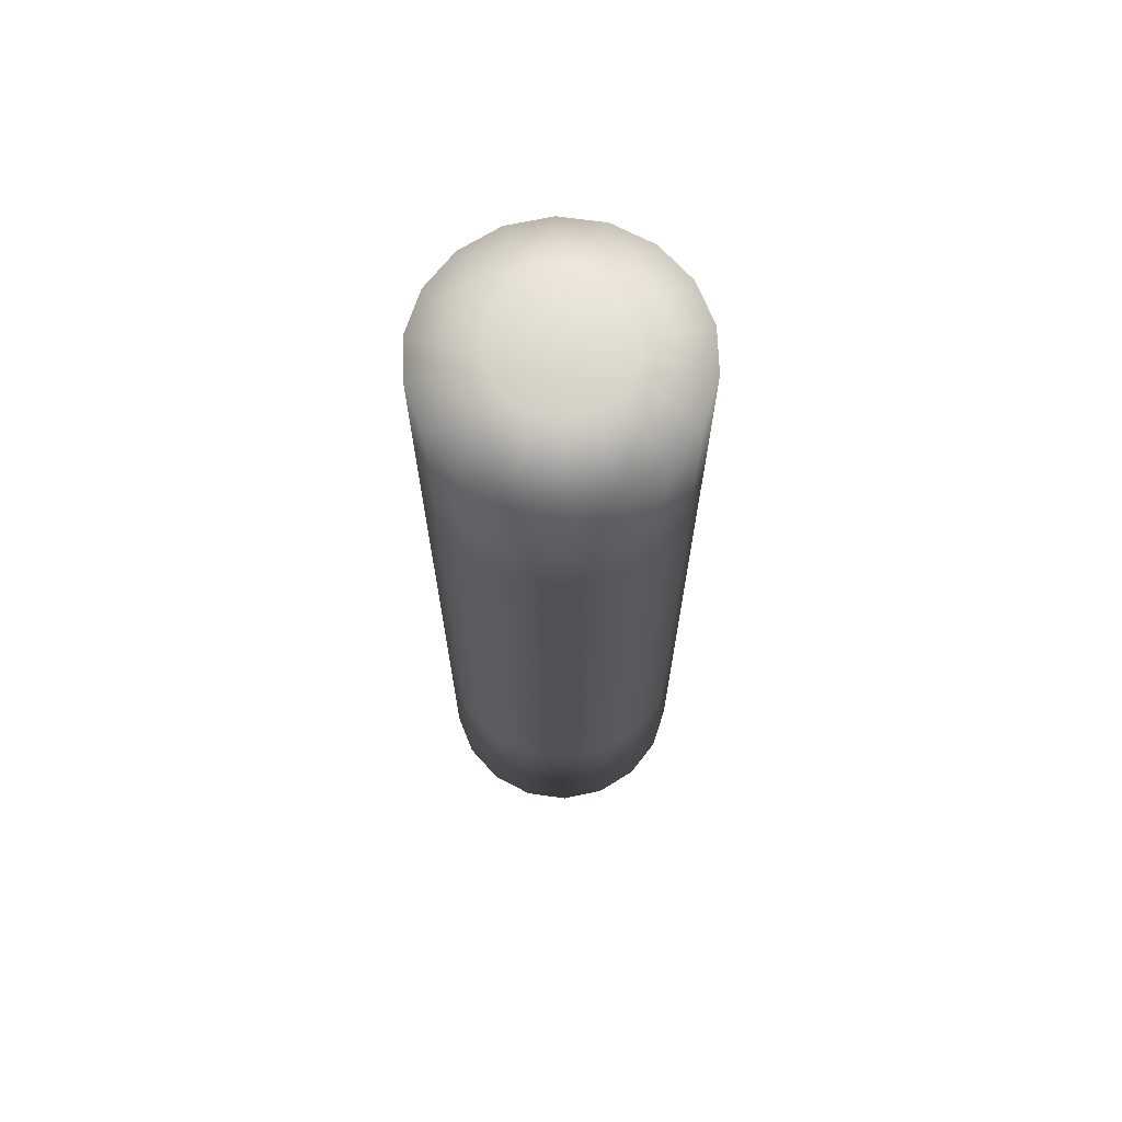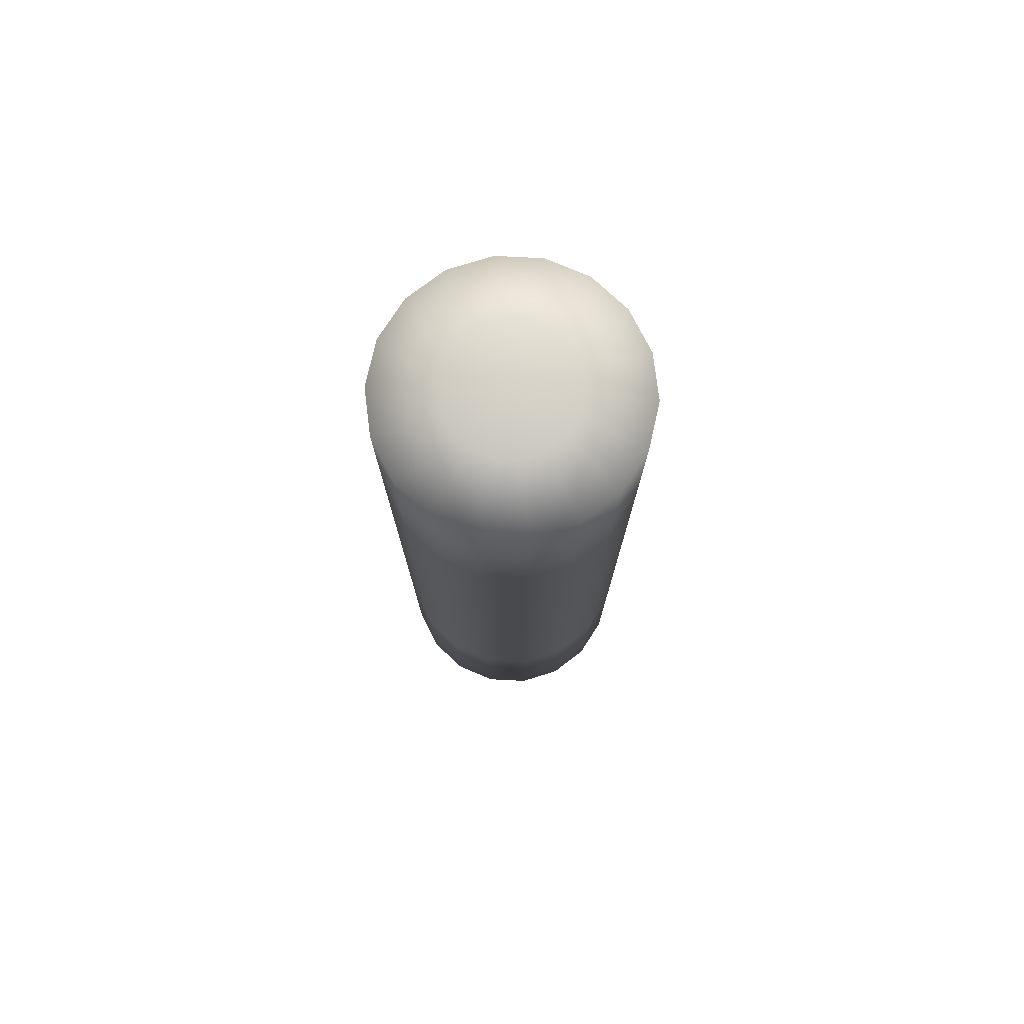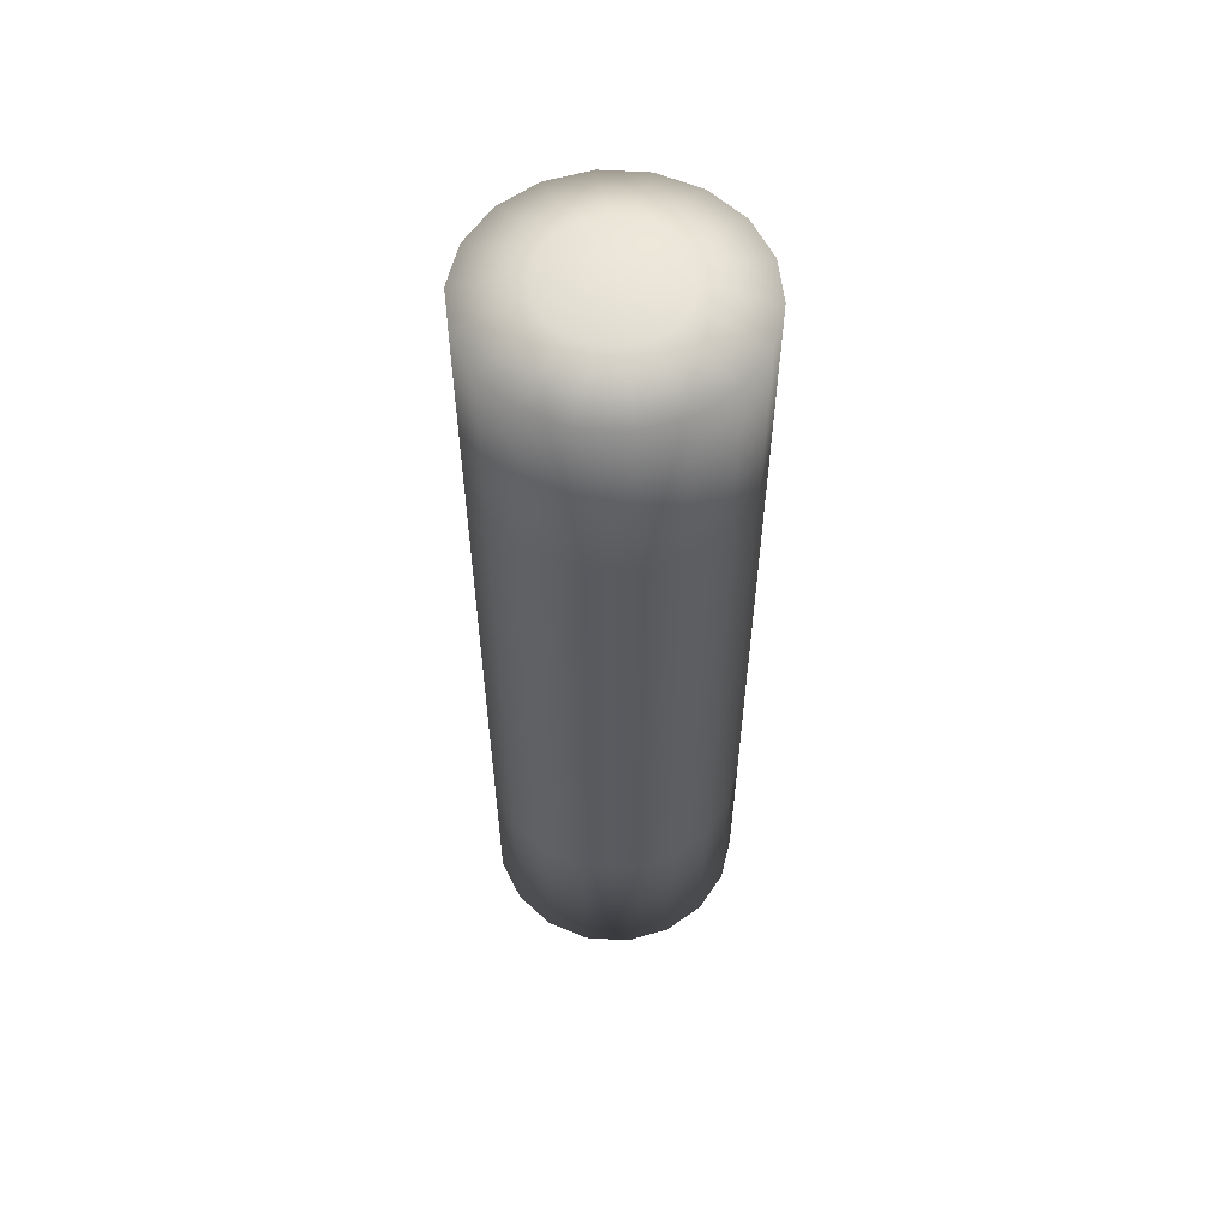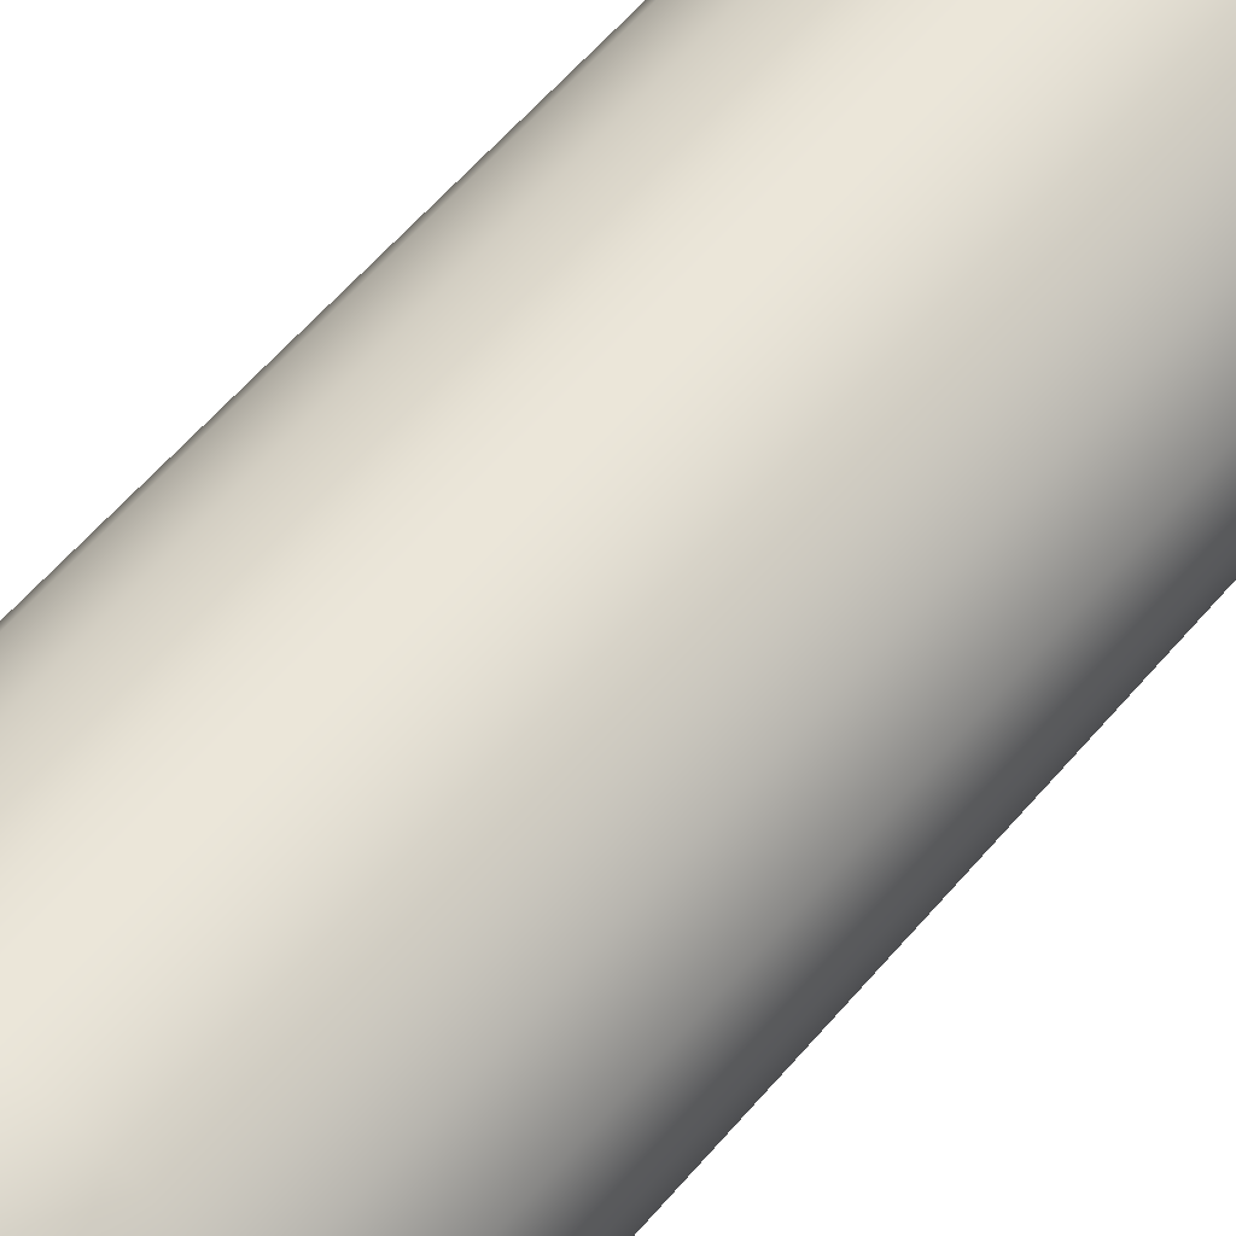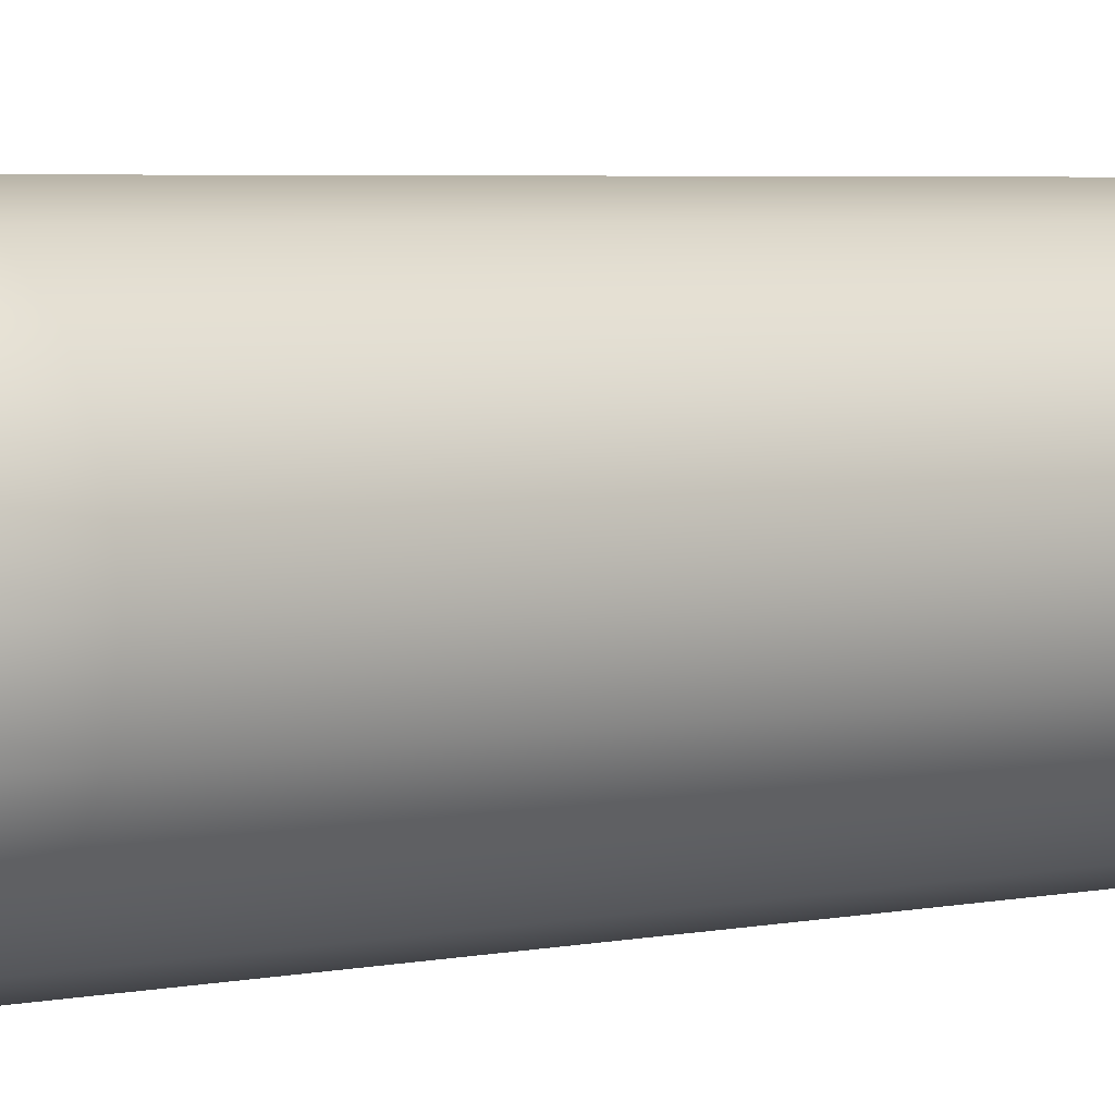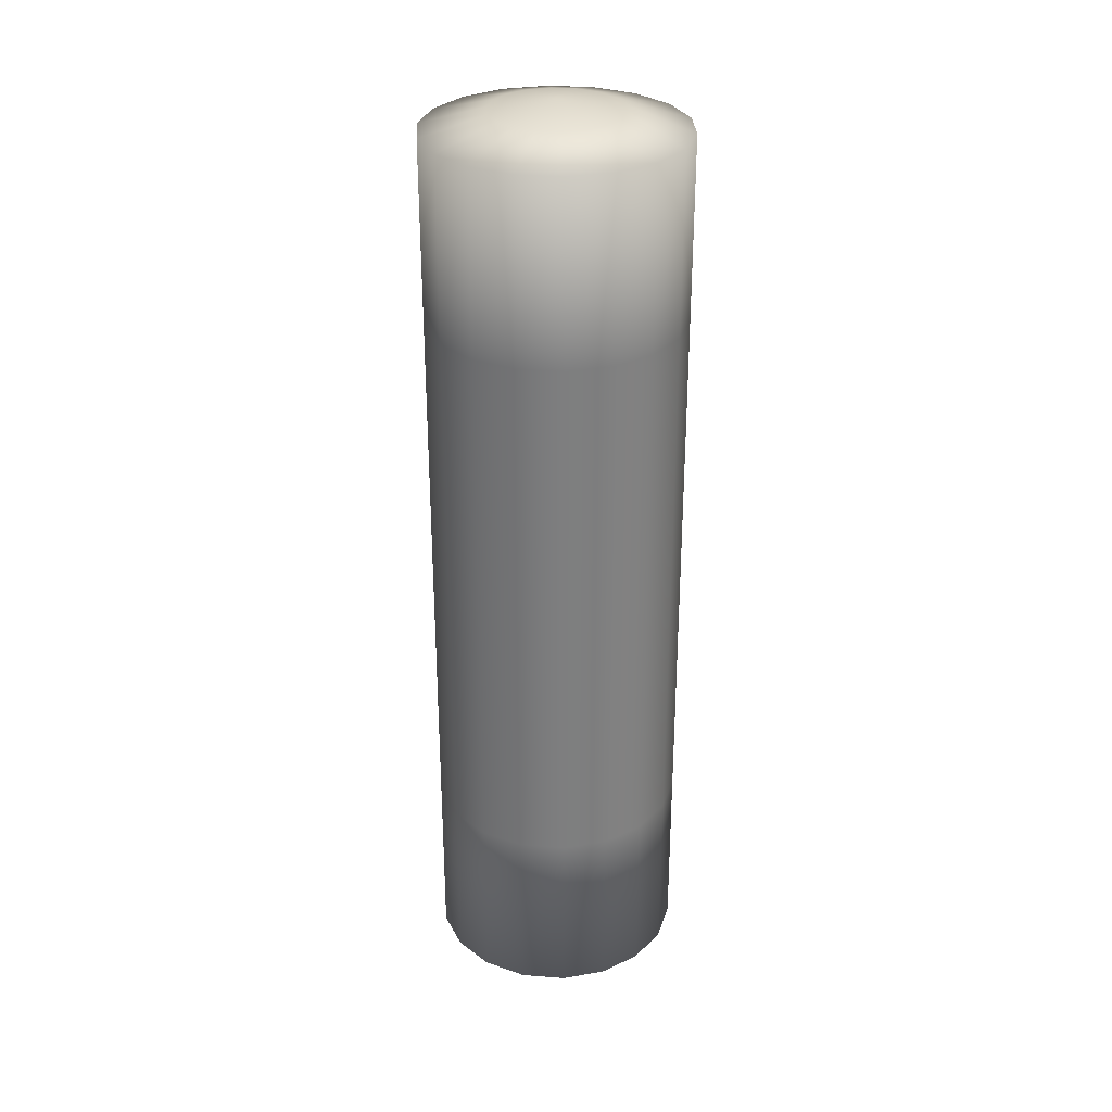
<metadata>
{"format":"obj","ext":"obj","renderer":"f3d","projection":"perspective","resolution":1024,"background":"white","views":[{"elev":68.5,"azim":-92.0,"up":"+Y"},{"elev":76.9,"azim":-37.1,"up":"+Y"},{"elev":58.0,"azim":83.6,"up":"+Y"},{"elev":56.0,"azim":39.0,"up":"+Z"},{"elev":3.5,"azim":-129.8,"up":"+Z"},{"elev":30.8,"azim":146.4,"up":"+Y"}]}
</metadata>
<code>
v  73.73 39.35 -25.66
v  74.22 39.38 -25.84
v  74.25 39.38 -25.66
v  74.13 39.38 -25.99
v  73.99 39.38 -26.11
v  73.82 39.38 -26.17
v  73.64 39.38 -26.17
v  73.48 39.38 -26.11
v  73.34 39.38 -25.99
v  73.25 39.38 -25.84
v  73.22 39.38 -25.66
v  73.25 39.38 -25.49
v  73.34 39.38 -25.33
v  73.48 39.38 -25.22
v  73.64 39.38 -25.16
v  73.82 39.38 -25.16
v  73.99 39.38 -25.22
v  74.13 39.38 -25.33
v  74.22 39.38 -25.49
v  74.7 39.5 -26.01
v  74.76 39.5 -25.66
v  74.52 39.5 -26.32
v  74.25 39.5 -26.55
v  73.91 39.5 -26.67
v  73.55 39.5 -26.67
v  73.22 39.5 -26.55
v  72.94 39.5 -26.32
v  72.77 39.5 -26.01
v  72.7 39.5 -25.66
v  72.77 39.5 -25.31
v  72.94 39.5 -25
v  73.22 39.5 -24.77
v  73.55 39.5 -24.65
v  73.91 39.5 -24.65
v  74.25 39.5 -24.77
v  74.52 39.5 -25
v  74.7 39.5 -25.31
v  74.7 40.96 -26.01
v  74.76 40.96 -25.66
v  74.52 40.96 -26.32
v  74.25 40.96 -26.55
v  73.91 40.96 -26.67
v  73.55 40.96 -26.67
v  73.22 40.96 -26.55
v  72.94 40.96 -26.32
v  72.77 40.96 -26.01
v  72.7 40.96 -25.66
v  72.77 40.96 -25.31
v  72.94 40.96 -25
v  73.22 40.96 -24.77
v  73.55 40.96 -24.65
v  73.91 40.96 -24.65
v  74.25 40.96 -24.77
v  74.52 40.96 -25
v  74.7 40.96 -25.31
v  74.7 42.42 -26.01
v  74.76 42.42 -25.66
v  74.52 42.42 -26.32
v  74.25 42.42 -26.55
v  73.91 42.42 -26.67
v  73.55 42.42 -26.67
v  73.22 42.42 -26.55
v  72.94 42.42 -26.32
v  72.77 42.42 -26.01
v  72.7 42.42 -25.66
v  72.77 42.42 -25.31
v  72.94 42.42 -25
v  73.22 42.42 -24.77
v  73.55 42.42 -24.65
v  73.91 42.42 -24.65
v  74.25 42.42 -24.77
v  74.52 42.42 -25
v  74.7 42.42 -25.31
v  74.7 43.89 -26.01
v  74.76 43.89 -25.66
v  74.52 43.89 -26.32
v  74.25 43.89 -26.55
v  73.91 43.89 -26.67
v  73.55 43.89 -26.67
v  73.22 43.89 -26.55
v  72.94 43.89 -26.32
v  72.77 43.89 -26.01
v  72.7 43.89 -25.66
v  72.77 43.89 -25.31
v  72.94 43.89 -25
v  73.22 43.89 -24.77
v  73.55 43.89 -24.65
v  73.91 43.89 -24.65
v  74.25 43.89 -24.77
v  74.52 43.89 -25
v  74.7 43.89 -25.31
v  74.7 45.35 -26.01
v  74.76 45.35 -25.66
v  74.52 45.35 -26.32
v  74.25 45.35 -26.55
v  73.91 45.35 -26.67
v  73.55 45.35 -26.67
v  73.22 45.35 -26.55
v  72.94 45.35 -26.32
v  72.77 45.35 -26.01
v  72.7 45.35 -25.66
v  72.77 45.35 -25.31
v  72.94 45.35 -25
v  73.22 45.35 -24.77
v  73.55 45.35 -24.65
v  73.91 45.35 -24.65
v  74.25 45.35 -24.77
v  74.52 45.35 -25
v  74.7 45.35 -25.31
v  74.7 46.81 -26.01
v  74.76 46.81 -25.66
v  74.52 46.81 -26.32
v  74.25 46.81 -26.55
v  73.91 46.81 -26.67
v  73.55 46.81 -26.67
v  73.22 46.81 -26.55
v  72.94 46.81 -26.32
v  72.77 46.81 -26.01
v  72.7 46.81 -25.66
v  72.77 46.81 -25.31
v  72.94 46.81 -25
v  73.22 46.81 -24.77
v  73.55 46.81 -24.65
v  73.91 46.81 -24.65
v  74.25 46.81 -24.77
v  74.52 46.81 -25
v  74.7 46.81 -25.31
v  74.22 46.96 -25.84
v  74.25 46.96 -25.66
v  74.13 46.96 -25.99
v  73.99 46.96 -26.11
v  73.82 46.96 -26.17
v  73.64 46.96 -26.17
v  73.48 46.96 -26.11
v  73.34 46.96 -25.99
v  73.25 46.96 -25.84
v  73.22 46.96 -25.66
v  73.25 46.96 -25.49
v  73.34 46.96 -25.33
v  73.48 46.96 -25.22
v  73.64 46.96 -25.16
v  73.82 46.96 -25.16
v  73.99 46.96 -25.22
v  74.13 46.96 -25.33
v  74.22 46.96 -25.49
v  73.73 47.04 -25.66
o Saco
g Saco
f 1 2 3
f 1 4 2
f 1 5 4
f 1 6 5
f 1 7 6
f 1 8 7
f 1 9 8
f 1 10 9
f 1 11 10
f 1 12 11
f 1 13 12
f 1 14 13
f 1 15 14
f 1 16 15
f 1 17 16
f 1 18 17
f 1 19 18
f 1 3 19
f 3 2 20 21
f 2 4 22 20
f 4 5 23 22
f 5 6 24 23
f 6 7 25 24
f 7 8 26 25
f 8 9 27 26
f 9 10 28 27
f 10 11 29 28
f 11 12 30 29
f 12 13 31 30
f 13 14 32 31
f 14 15 33 32
f 15 16 34 33
f 16 17 35 34
f 17 18 36 35
f 18 19 37 36
f 19 3 21 37
f 21 20 38 39
f 20 22 40 38
f 22 23 41 40
f 23 24 42 41
f 24 25 43 42
f 25 26 44 43
f 26 27 45 44
f 27 28 46 45
f 28 29 47 46
f 29 30 48 47
f 30 31 49 48
f 31 32 50 49
f 32 33 51 50
f 33 34 52 51
f 34 35 53 52
f 35 36 54 53
f 36 37 55 54
f 37 21 39 55
f 39 38 56 57
f 38 40 58 56
f 40 41 59 58
f 41 42 60 59
f 42 43 61 60
f 43 44 62 61
f 44 45 63 62
f 45 46 64 63
f 46 47 65 64
f 47 48 66 65
f 48 49 67 66
f 49 50 68 67
f 50 51 69 68
f 51 52 70 69
f 52 53 71 70
f 53 54 72 71
f 54 55 73 72
f 55 39 57 73
f 57 56 74 75
f 56 58 76 74
f 58 59 77 76
f 59 60 78 77
f 60 61 79 78
f 61 62 80 79
f 62 63 81 80
f 63 64 82 81
f 64 65 83 82
f 65 66 84 83
f 66 67 85 84
f 67 68 86 85
f 68 69 87 86
f 69 70 88 87
f 70 71 89 88
f 71 72 90 89
f 72 73 91 90
f 73 57 75 91
f 75 74 92 93
f 74 76 94 92
f 76 77 95 94
f 77 78 96 95
f 78 79 97 96
f 79 80 98 97
f 80 81 99 98
f 81 82 100 99
f 82 83 101 100
f 83 84 102 101
f 84 85 103 102
f 85 86 104 103
f 86 87 105 104
f 87 88 106 105
f 88 89 107 106
f 89 90 108 107
f 90 91 109 108
f 91 75 93 109
f 93 92 110 111
f 92 94 112 110
f 94 95 113 112
f 95 96 114 113
f 96 97 115 114
f 97 98 116 115
f 98 99 117 116
f 99 100 118 117
f 100 101 119 118
f 101 102 120 119
f 102 103 121 120
f 103 104 122 121
f 104 105 123 122
f 105 106 124 123
f 106 107 125 124
f 107 108 126 125
f 108 109 127 126
f 109 93 111 127
f 111 110 128 129
f 110 112 130 128
f 112 113 131 130
f 113 114 132 131
f 114 115 133 132
f 115 116 134 133
f 116 117 135 134
f 117 118 136 135
f 118 119 137 136
f 119 120 138 137
f 120 121 139 138
f 121 122 140 139
f 122 123 141 140
f 123 124 142 141
f 124 125 143 142
f 125 126 144 143
f 126 127 145 144
f 127 111 129 145
f 146 129 128
f 146 128 130
f 146 130 131
f 146 131 132
f 146 132 133
f 146 133 134
f 146 134 135
f 146 135 136
f 146 136 137
f 146 137 138
f 146 138 139
f 146 139 140
f 146 140 141
f 146 141 142
f 146 142 143
f 146 143 144
f 146 144 145
f 146 145 129

</code>
